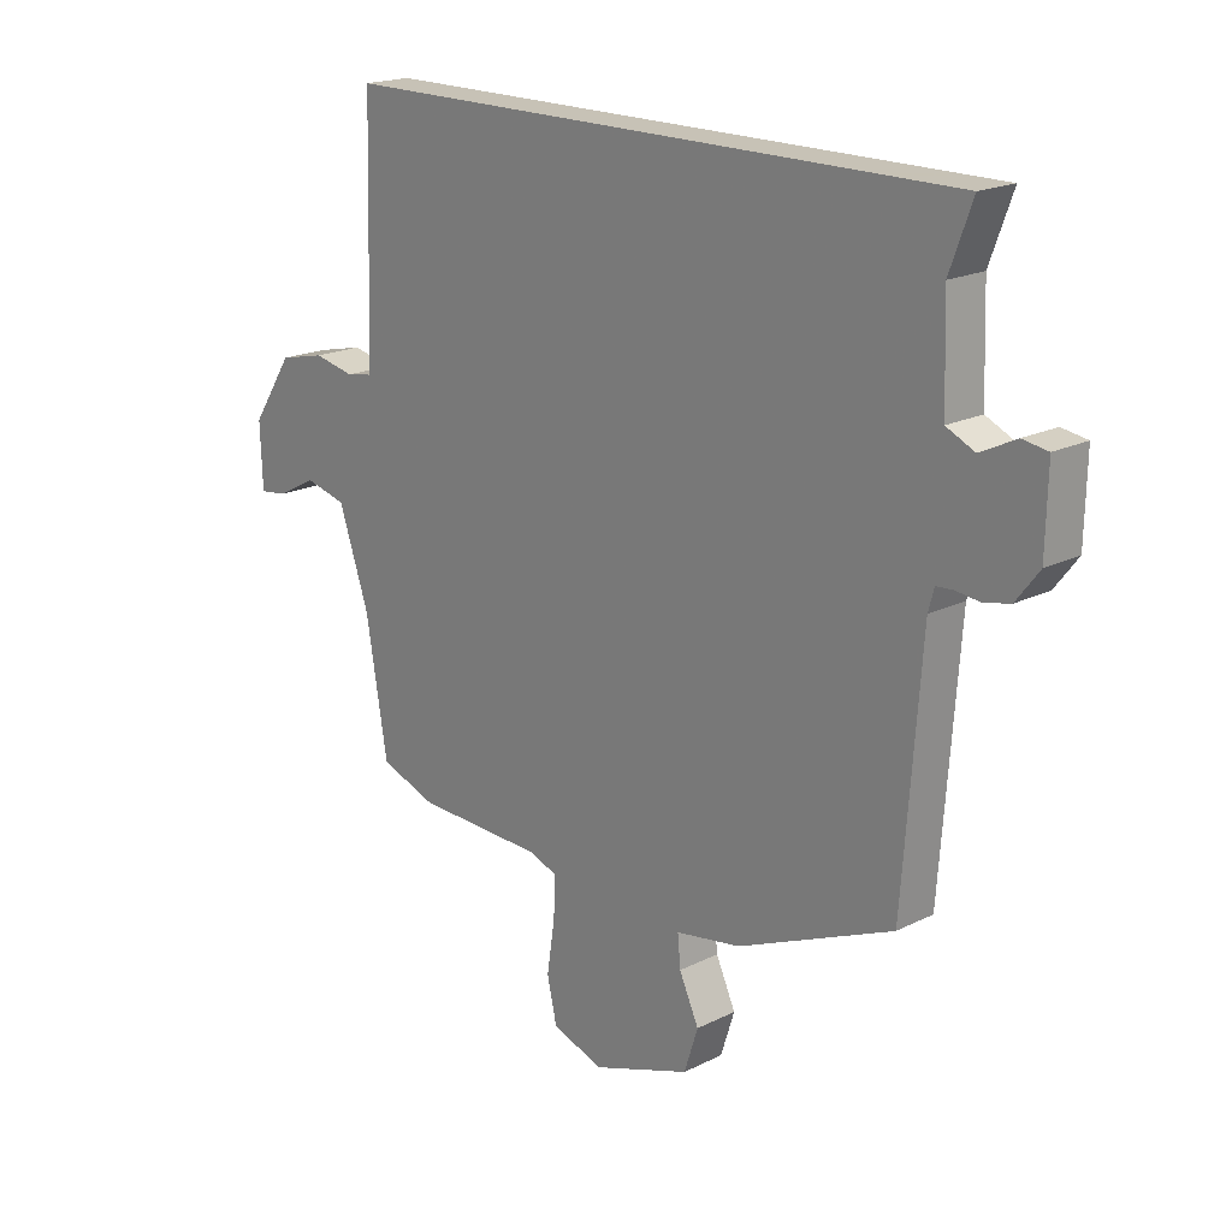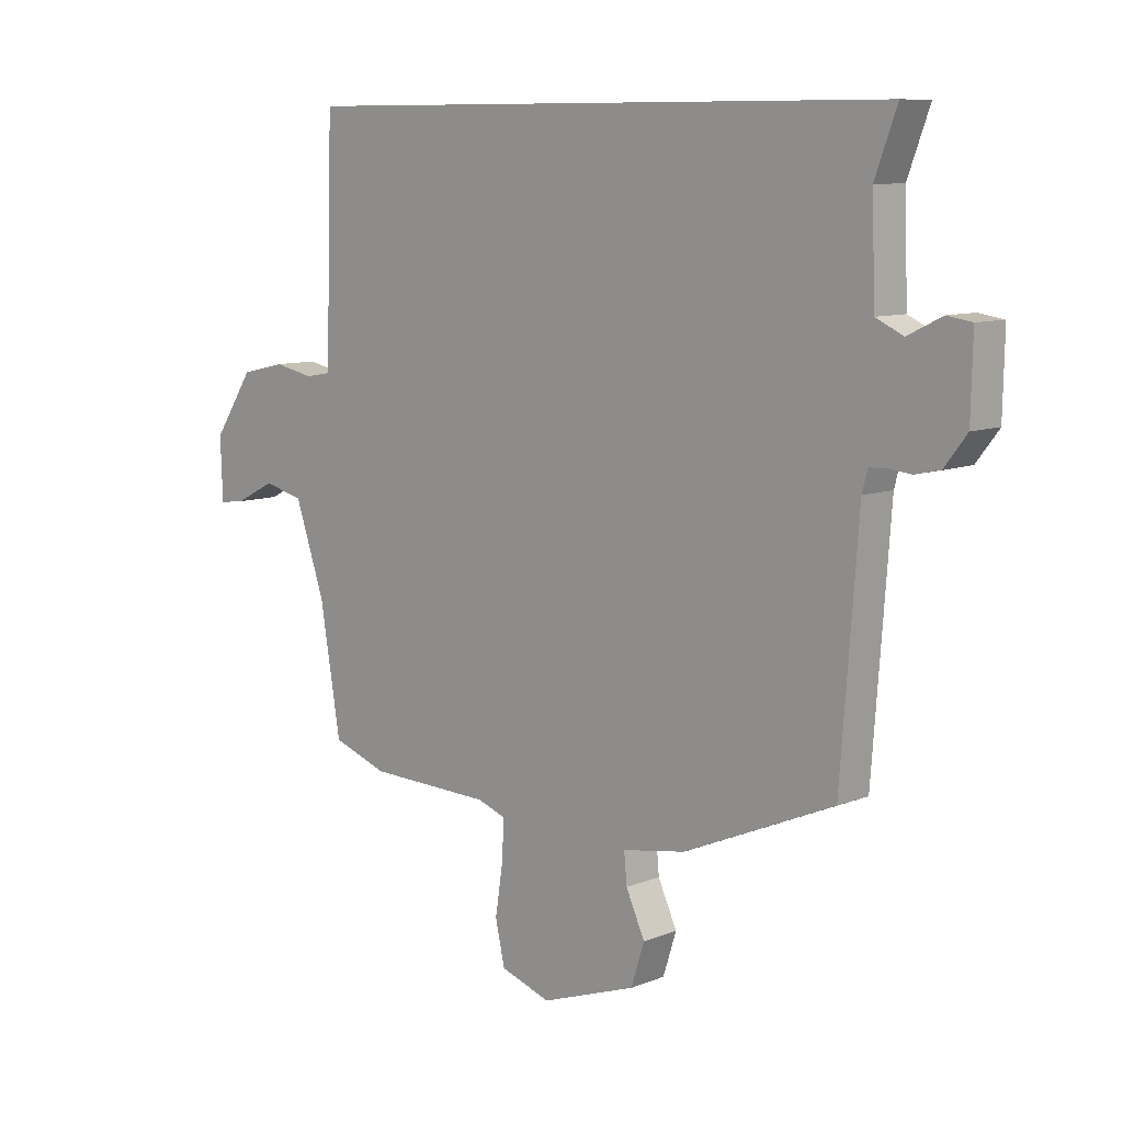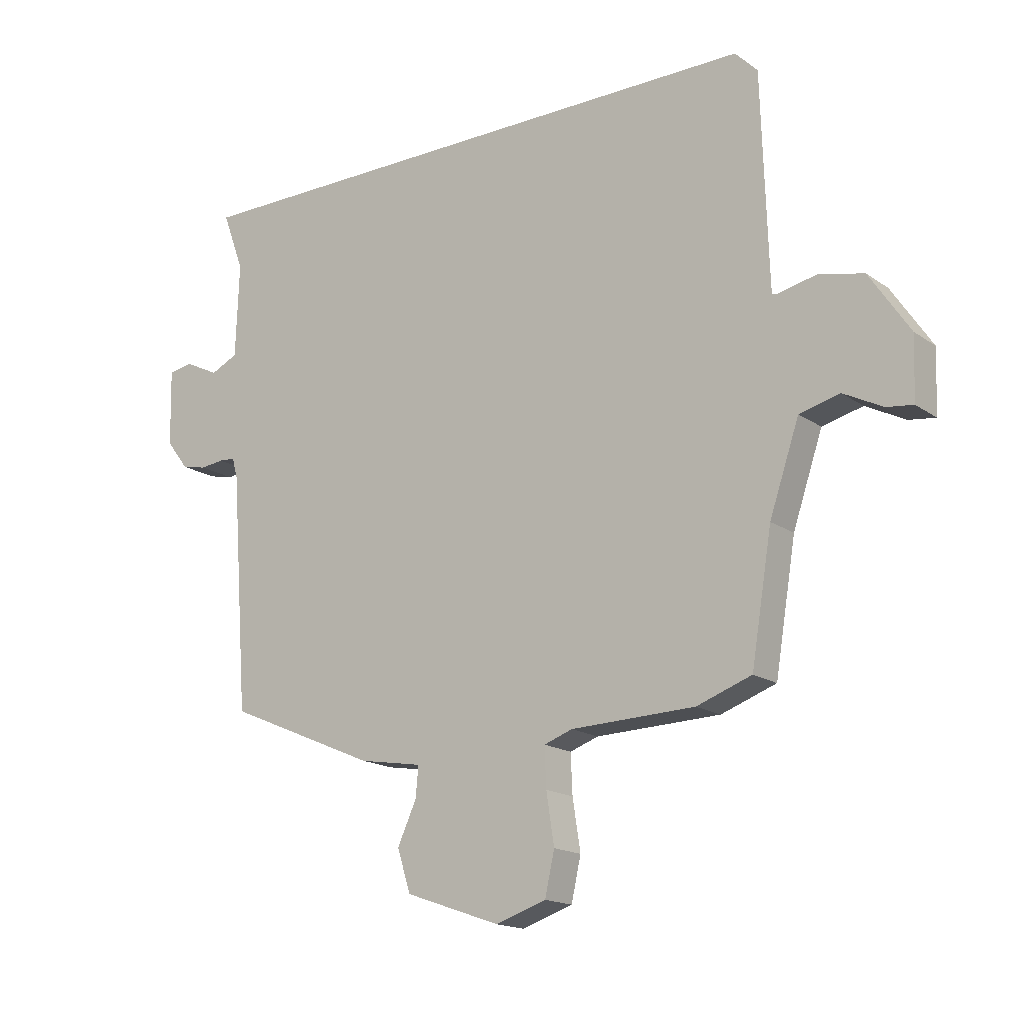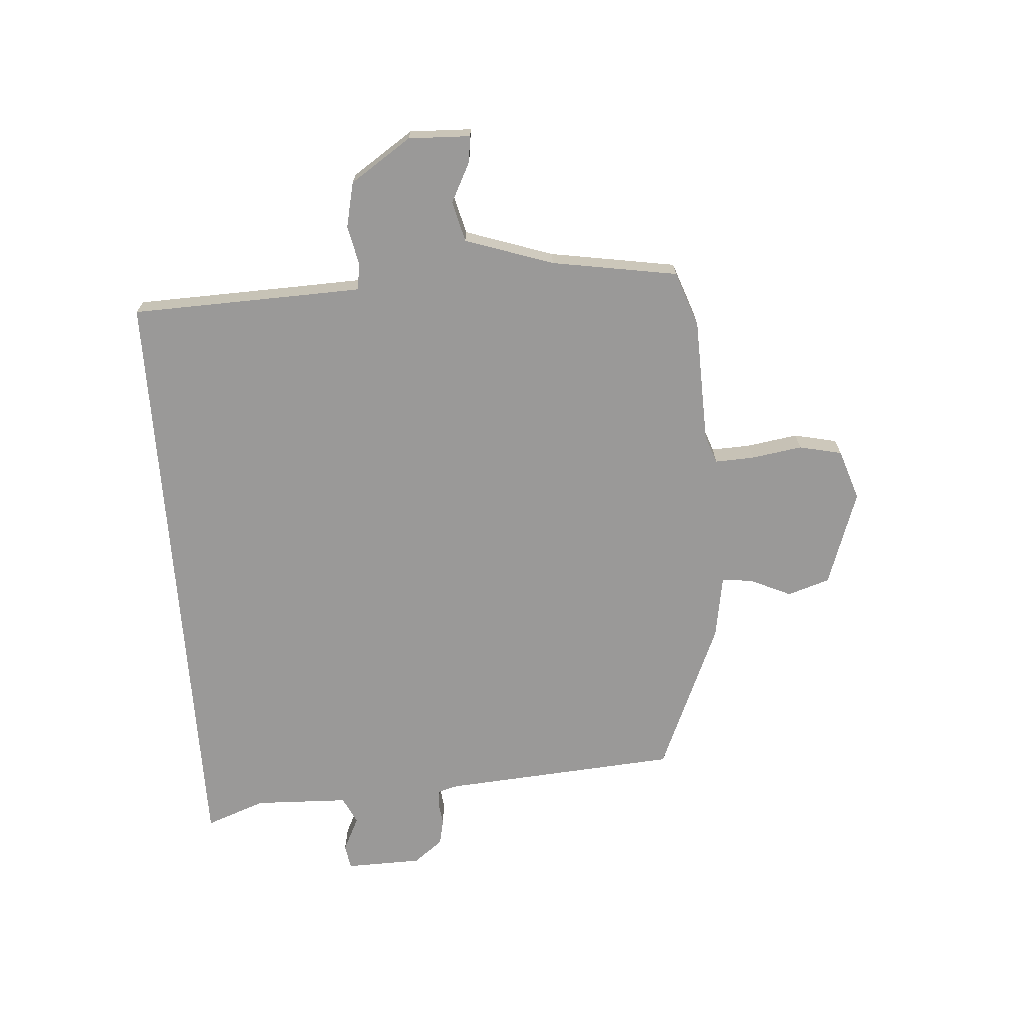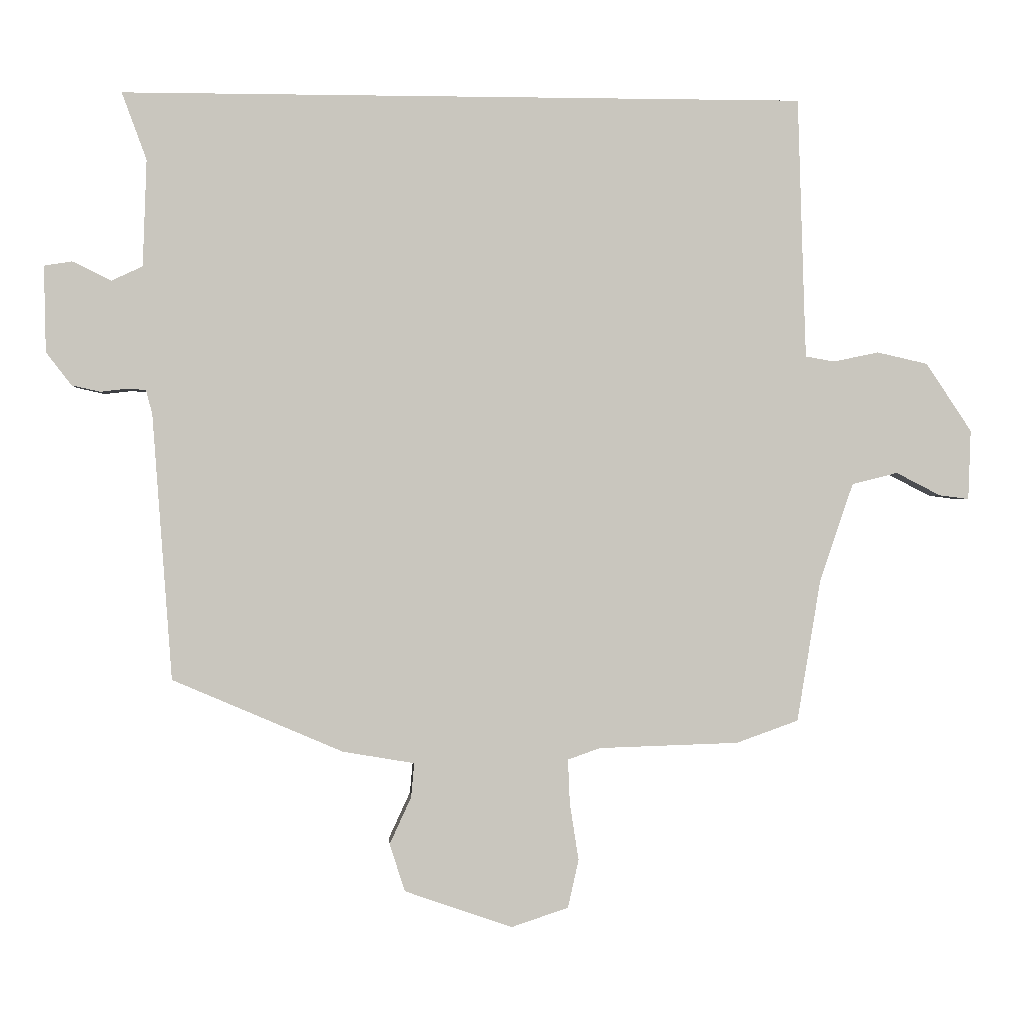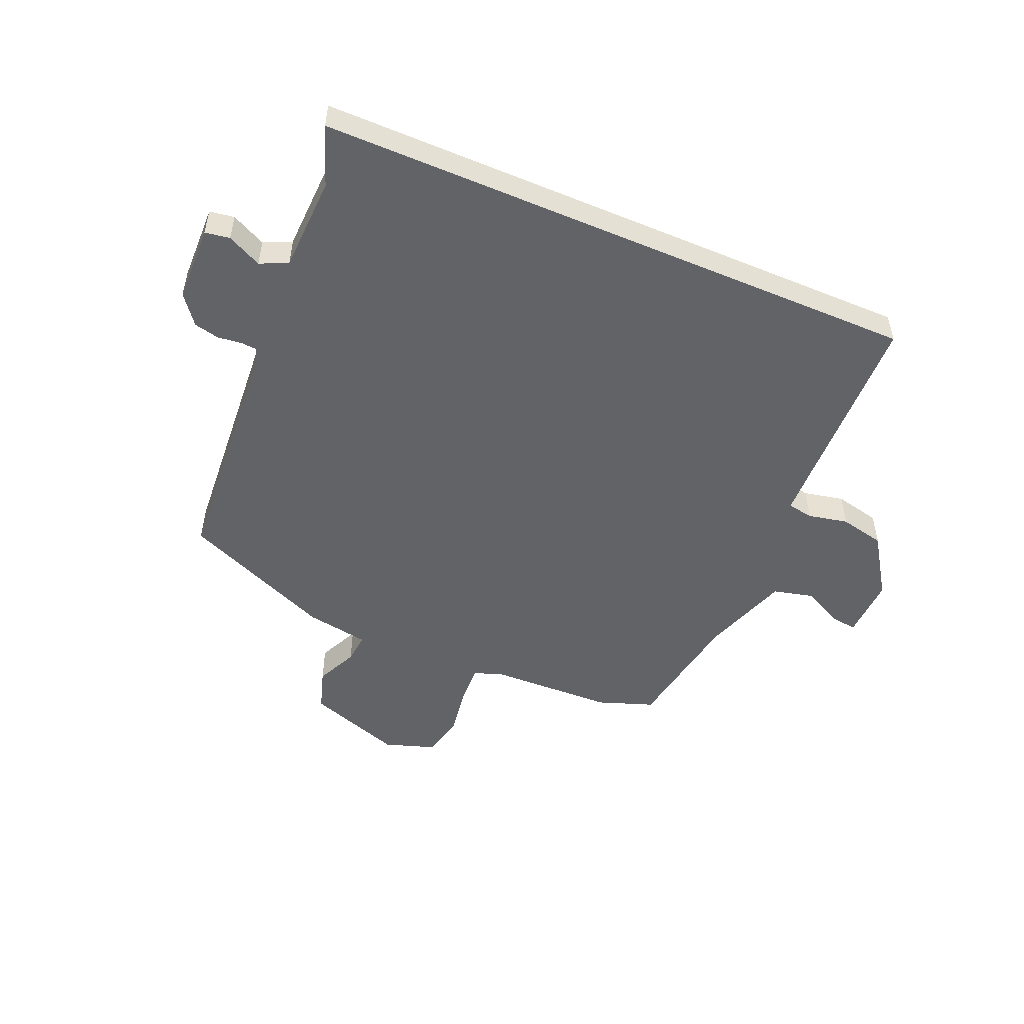
<metadata>
{"format":"obj","ext":"obj","renderer":"f3d","projection":"perspective","resolution":1024,"background":"white","views":[{"elev":19.1,"azim":-133.2,"up":"+Z"},{"elev":9.2,"azim":-136.4,"up":"+Z"},{"elev":-16.7,"azim":36.1,"up":"+Z"},{"elev":-69.1,"azim":94.2,"up":"+Y"},{"elev":-0.2,"azim":-4.0,"up":"+Z"},{"elev":-50.8,"azim":-23.2,"up":"+Y"}]}
</metadata>
<code>
v -0.564 0.07 0.5
v 0.513 0.07 0.5
v 0.523 0.07 0.176
v 0.526 0.07 0.089
v 0.572 0.07 0.081
v 0.643 0.07 0.096
v 0.723 0.07 0.078
v 0.795 0.07 -0.03
v 0.791 0.07 -0.14
v 0.744 0.07 -0.134
v 0.674 0.07 -0.098
v 0.602 0.07 -0.116
v 0.549 0.07 -0.272
v 0.512 0.07 -0.496
v 0.414 0.07 -0.531
v 0.193 0.07 -0.538
v 0.142 0.07 -0.556
v 0.145 0.07 -0.626
v 0.159 0.07 -0.716
v 0.142 0.07 -0.792
v 0.052 0.07 -0.822
v -0.118 0.07 -0.763
v -0.142 0.07 -0.688
v -0.108 0.07 -0.614
v -0.103 0.07 -0.56
v -0.216 0.07 -0.541
v -0.485 0.07 -0.426
v -0.516 0.07 -0.006
v -0.526 0.07 0.031
v -0.555 0.07 0.033
v -0.597 0.07 0.028
v -0.642 0.07 0.038
v -0.682 0.07 0.09
v -0.685 0.07 0.226
v -0.641 0.07 0.233
v -0.58 0.07 0.203
v -0.531 0.07 0.226
v -0.525 0.07 0.394
v -0.564 0 0.5
v 0.513 0 0.5
v 0.523 0 0.176
v 0.526 0 0.089
v 0.572 0 0.081
v 0.643 0 0.096
v 0.723 0 0.078
v 0.795 0 -0.03
v 0.791 0 -0.14
v 0.744 0 -0.134
v 0.674 0 -0.098
v 0.602 0 -0.116
v 0.549 0 -0.272
v 0.512 0 -0.496
v 0.414 0 -0.531
v 0.193 0 -0.538
v 0.142 0 -0.556
v 0.145 0 -0.626
v 0.159 0 -0.716
v 0.142 0 -0.792
v 0.052 0 -0.822
v -0.118 0 -0.763
v -0.142 0 -0.688
v -0.108 0 -0.614
v -0.103 0 -0.56
v -0.216 0 -0.541
v -0.485 0 -0.426
v -0.516 0 -0.006
v -0.526 0 0.031
v -0.555 0 0.033
v -0.597 0 0.028
v -0.642 0 0.038
v -0.682 0 0.09
v -0.685 0 0.226
v -0.641 0 0.233
v -0.58 0 0.203
v -0.531 0 0.226
v -0.525 0 0.394
f 34 35 36
f 33 34 36
f 32 33 36
f 31 32 36
f 30 31 36
f 29 30 36 37
f 28 29 37 38
f 27 28 38
f 26 27 38
f 25 26 38
f 22 23 24
f 21 22 24
f 20 21 24
f 19 20 24
f 18 19 24
f 17 18 24 25
f 1 2 3
f 38 1 3
f 25 38 3
f 17 25 3
f 16 17 3
f 13 14 15 16
f 9 10 11
f 8 9 11
f 7 8 11
f 6 7 11
f 5 6 11
f 4 5 11 12
f 16 3 4
f 4 12 13 16
f 74 73 72
f 74 72 71
f 74 71 70
f 74 70 69
f 74 69 68
f 75 74 68 67
f 76 75 67 66
f 76 66 65
f 76 65 64
f 76 64 63
f 62 61 60
f 62 60 59
f 62 59 58
f 62 58 57
f 62 57 56
f 63 62 56 55
f 41 40 39
f 41 39 76
f 41 76 63
f 41 63 55
f 41 55 54
f 54 53 52 51
f 49 48 47
f 49 47 46
f 49 46 45
f 49 45 44
f 49 44 43
f 50 49 43 42
f 42 41 54
f 54 51 50 42
f 1 39 40 2
f 2 40 41 3
f 3 41 42 4
f 4 42 43 5
f 5 43 44 6
f 6 44 45 7
f 7 45 46 8
f 8 46 47 9
f 9 47 48 10
f 10 48 49 11
f 11 49 50 12
f 12 50 51 13
f 13 51 52 14
f 14 52 53 15
f 15 53 54 16
f 16 54 55 17
f 17 55 56 18
f 18 56 57 19
f 19 57 58 20
f 20 58 59 21
f 21 59 60 22
f 22 60 61 23
f 23 61 62 24
f 24 62 63 25
f 25 63 64 26
f 26 64 65 27
f 27 65 66 28
f 28 66 67 29
f 29 67 68 30
f 30 68 69 31
f 31 69 70 32
f 32 70 71 33
f 33 71 72 34
f 34 72 73 35
f 35 73 74 36
f 36 74 75 37
f 37 75 76 38
f 38 76 39 1

</code>
